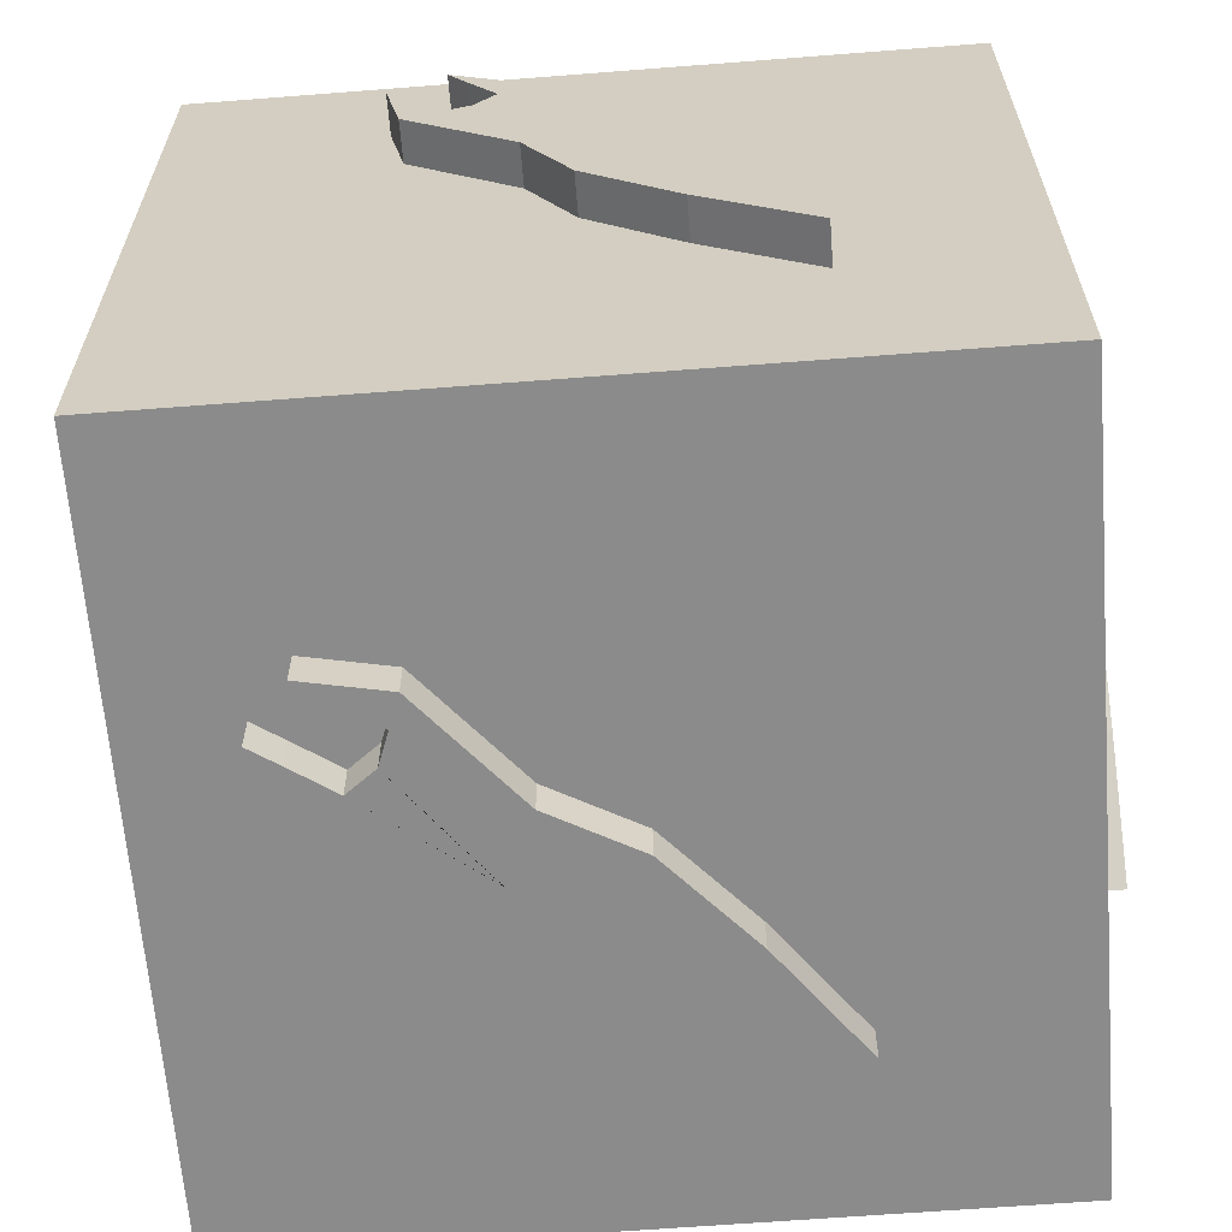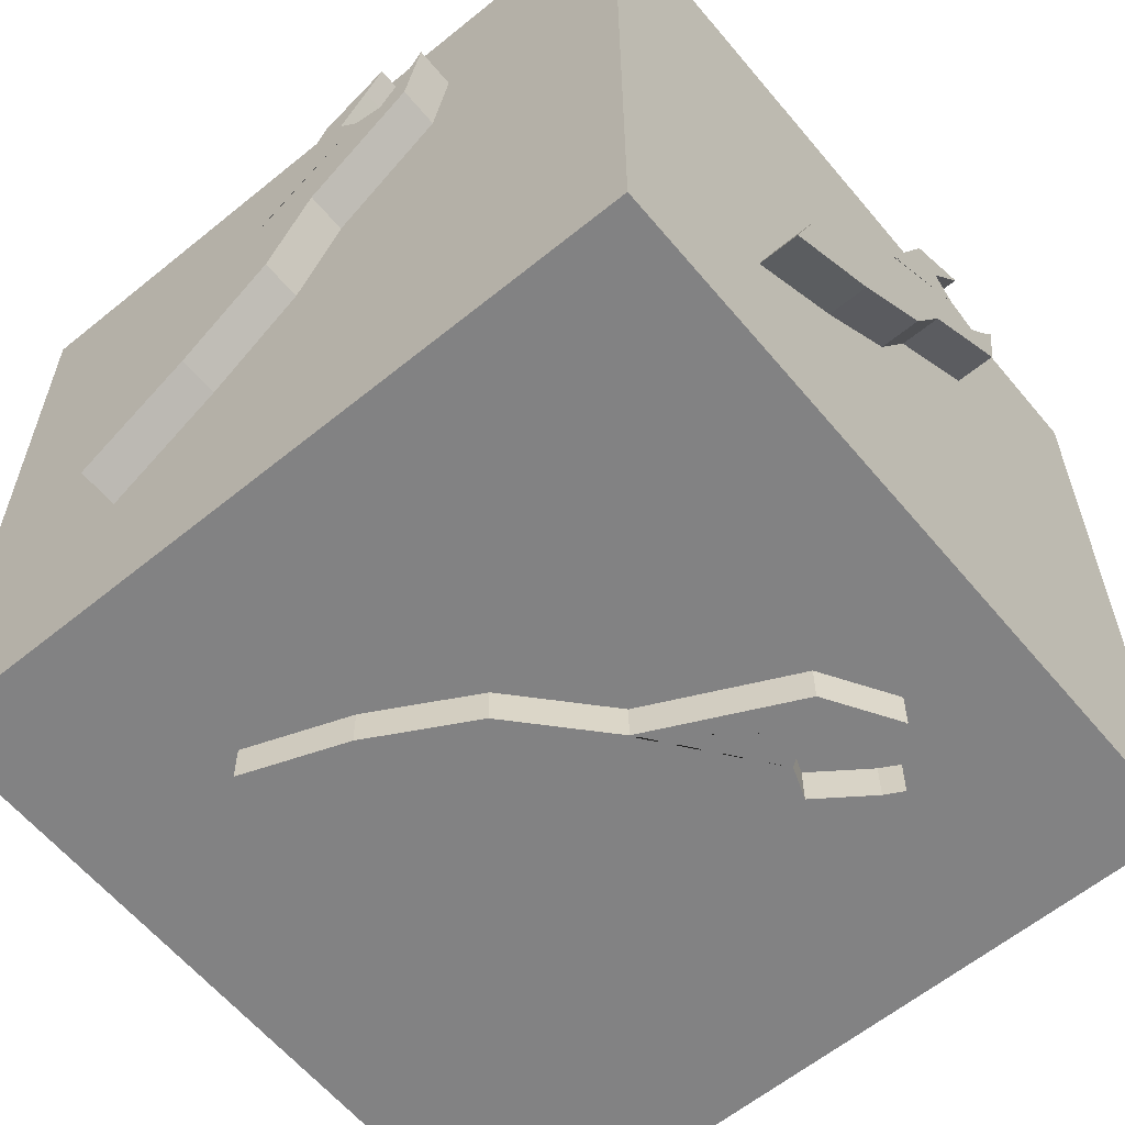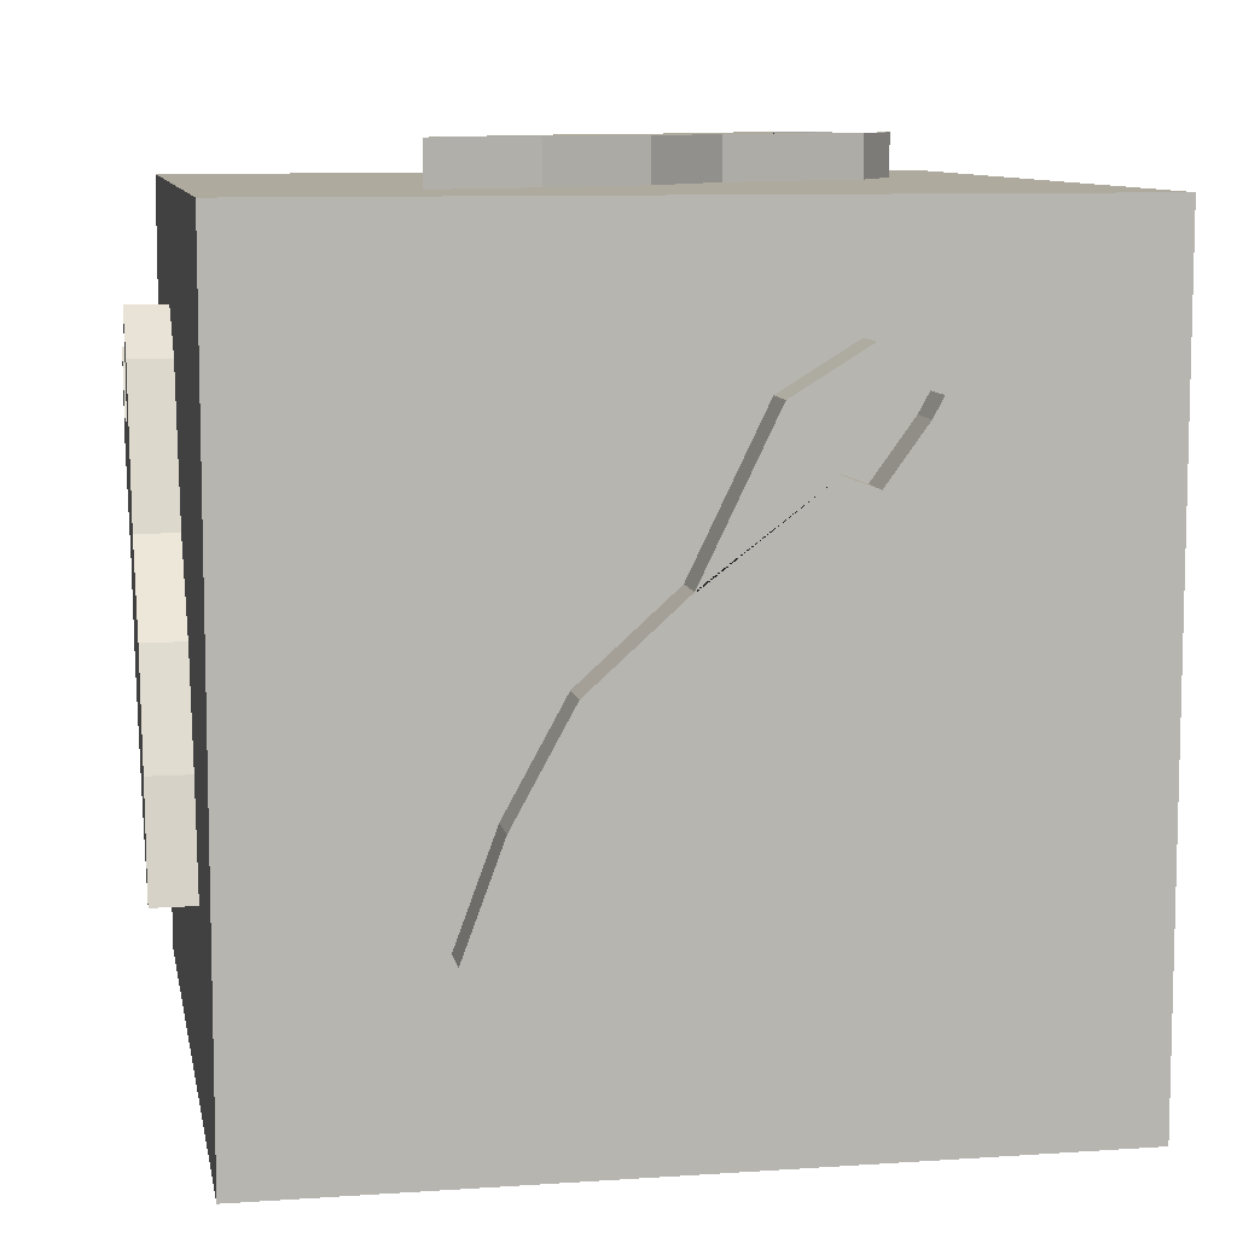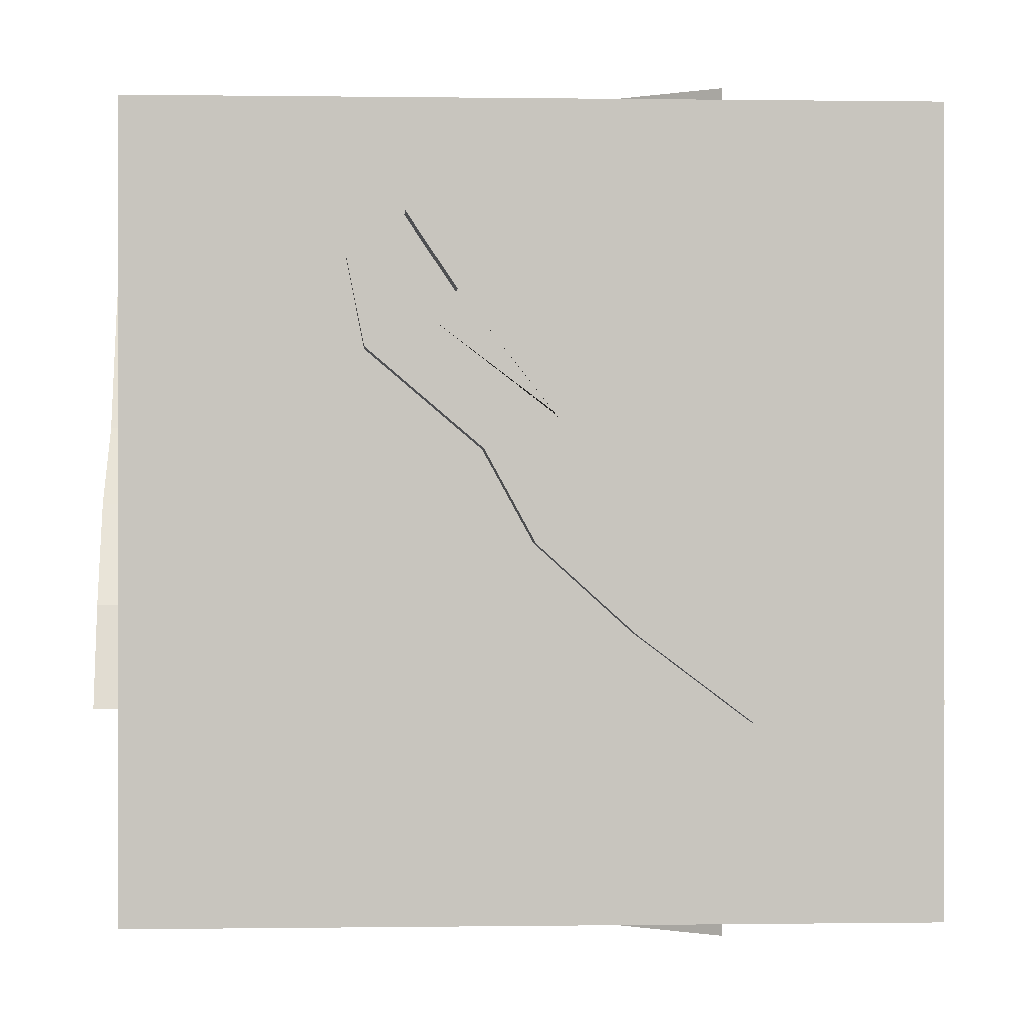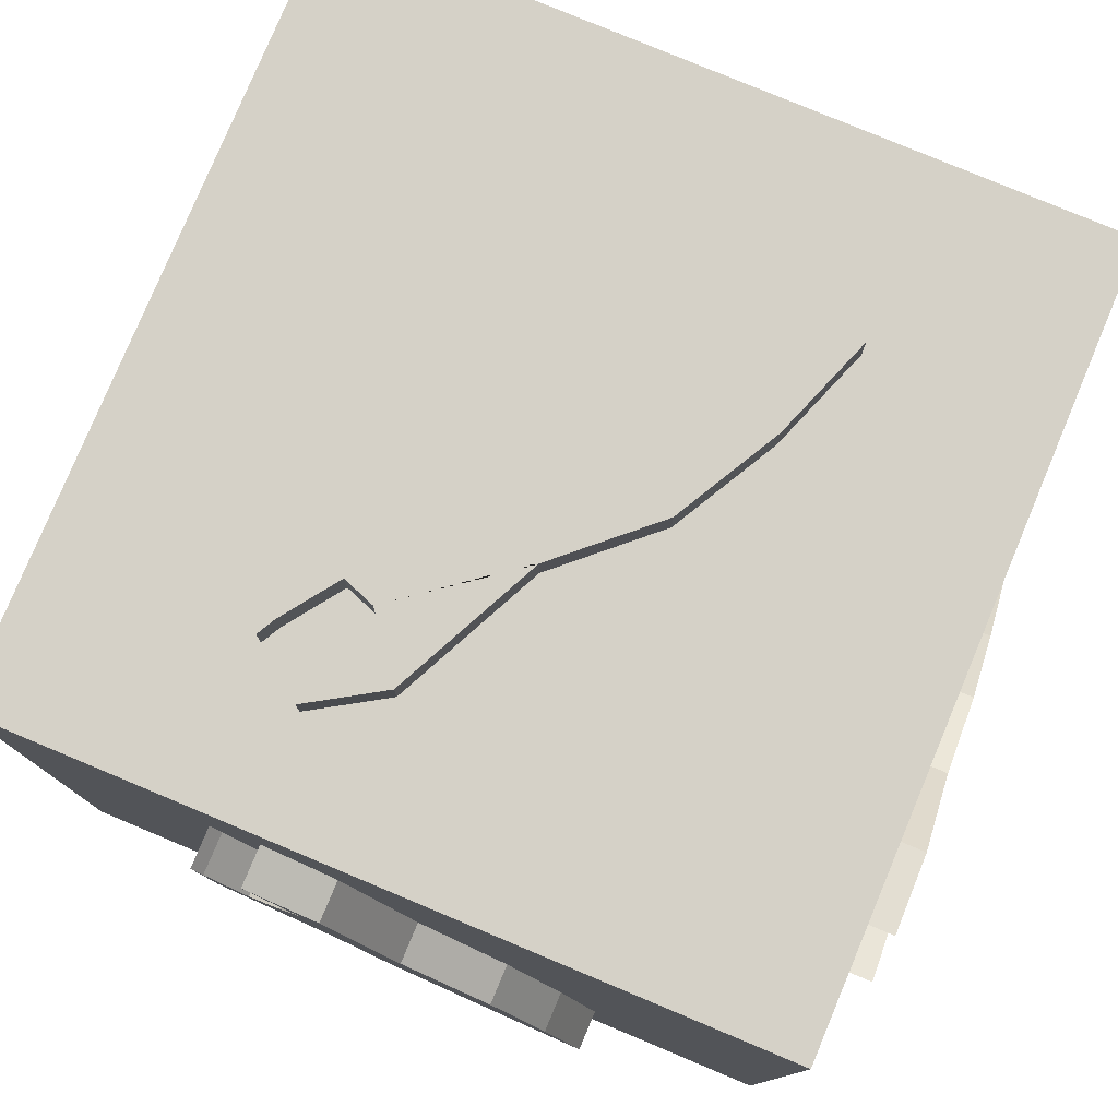
<metadata>
{"format":"obj","ext":"obj","renderer":"f3d","projection":"perspective","resolution":1024,"background":"white","views":[{"elev":-63.8,"azim":94.5,"up":"+Y"},{"elev":-60.9,"azim":-50.3,"up":"+Y"},{"elev":9.2,"azim":-100.3,"up":"+Y"},{"elev":-0.0,"azim":176.9,"up":"+Y"},{"elev":78.7,"azim":-157.3,"up":"+Z"}]}
</metadata>
<code>
o Cube.003_Cube.004
v 0.002816 1.066 -0.0801
v 0.2615 1.066 0.4842
v -0.5561 1.066 -0.5401
v -0.2975 1.066 0.02414
v 0.002816 1.181 -0.0801
v 0.2615 1.181 0.4842
v -0.5561 1.181 -0.5401
v -0.2975 1.181 0.02414
v 0.1573 1.066 0.202
v -0.452 1.066 -0.258
v -0.452 1.181 -0.258
v 0.1573 1.181 0.202
v -0.2515 1.066 -0.3101
v -0.0432 1.066 0.2542
v -0.2515 1.181 -0.3101
v -0.0432 1.181 0.2542
v -0.1473 1.181 -0.02798
v -0.1473 1.066 -0.02798
v 0.1294 1.066 0.1563
v 0.4381 1.066 0.419
v 0.4381 1.181 0.419
v 0.1294 1.181 0.1563
v -0.05917 1.181 0.2321
v 0.1401 1.181 0.6449
v 0.1401 1.066 0.6449
v -0.05917 1.066 0.2321
v 0.2008 1.181 0.5645
v 0.2008 1.066 0.5645
v -0.05118 1.066 0.2431
v -0.05118 1.181 0.2431
v 0.3498 1.181 0.4516
v 0.1434 1.181 0.1792
v 0.3498 1.066 0.4516
v 0.1434 1.066 0.1792
v 0.3347 1.181 0.7641
v 0.3347 1.066 0.7641
v 0.2816 1.181 0.6838
v 0.2816 1.066 0.6838
v 0.4838 1.181 0.6495
v 0.4838 1.066 0.6495
v 0.4559 1.181 0.5984
v 0.4559 1.066 0.5984
v 0.002816 -1.066 -0.0801
v 0.2615 -1.066 0.4842
v -0.5561 -1.066 -0.5401
v -0.2975 -1.066 0.02414
v 0.002816 -1.181 -0.0801
v 0.2615 -1.181 0.4842
v -0.5561 -1.181 -0.5401
v -0.2975 -1.181 0.02414
v 0.1573 -1.066 0.202
v -0.452 -1.066 -0.258
v -0.452 -1.181 -0.258
v 0.1573 -1.181 0.202
v -0.2515 -1.066 -0.3101
v -0.0432 -1.066 0.2542
v -0.2515 -1.181 -0.3101
v -0.0432 -1.181 0.2542
v -0.1473 -1.181 -0.02798
v -0.1473 -1.066 -0.02798
v 0.1294 -1.066 0.1563
v 0.4381 -1.066 0.419
v 0.4381 -1.181 0.419
v 0.1294 -1.181 0.1563
v -0.05917 -1.181 0.2321
v 0.1401 -1.181 0.6449
v 0.1401 -1.066 0.6449
v -0.05917 -1.066 0.2321
v 0.2008 -1.181 0.5645
v 0.2008 -1.066 0.5645
v -0.05118 -1.066 0.2431
v -0.05118 -1.181 0.2431
v 0.3498 -1.181 0.4516
v 0.1434 -1.181 0.1792
v 0.3498 -1.066 0.4516
v 0.1434 -1.066 0.1792
v 0.3347 -1.181 0.7641
v 0.3347 -1.066 0.7641
v 0.2816 -1.181 0.6838
v 0.2816 -1.066 0.6838
v 0.4838 -1.181 0.6495
v 0.4838 -1.066 0.6495
v 0.4559 -1.181 0.5984
v 0.4559 -1.066 0.5984
f 18 14 4 10
f 10 4 8 11
f 17 16 6 12
f 32 31 21 22
f 13 15 5 1
f 27 24 35 37
f 5 12 9 1
f 15 17 12 5
f 3 10 11 7
f 13 18 10 3
f 1 9 18 13
f 7 11 17 15
f 8 4 14 16
f 3 7 15 13
f 11 8 16 17
f 9 2 14 18
f 22 21 20 19
f 20 21 39 40
f 34 32 22 19
f 33 34 19 20
f 23 26 25 24
f 29 28 25 26
f 27 30 23 24
f 30 29 26 23
f 16 14 29 30
f 6 16 30 27
f 14 2 28 29
f 2 6 27 28
f 2 9 34 33
f 9 12 32 34
f 6 2 33 31
f 12 6 31 32
f 38 37 35 36
f 28 27 37 38
f 25 28 38 36
f 24 25 36 35
f 41 42 40 39
f 31 33 42 41
f 33 20 40 42
f 21 31 41 39
f 60 52 46 56
f 52 53 50 46
f 59 54 48 58
f 74 64 63 73
f 55 43 47 57
f 69 79 77 66
f 47 43 51 54
f 57 47 54 59
f 45 49 53 52
f 55 45 52 60
f 43 55 60 51
f 49 57 59 53
f 50 58 56 46
f 45 55 57 49
f 53 59 58 50
f 51 60 56 44
f 64 61 62 63
f 62 82 81 63
f 76 61 64 74
f 75 62 61 76
f 65 66 67 68
f 71 68 67 70
f 69 66 65 72
f 72 65 68 71
f 58 72 71 56
f 48 69 72 58
f 56 71 70 44
f 44 70 69 48
f 44 75 76 51
f 51 76 74 54
f 48 73 75 44
f 54 74 73 48
f 80 78 77 79
f 70 80 79 69
f 67 78 80 70
f 66 77 78 67
f 83 81 82 84
f 73 83 84 75
f 75 84 82 62
f 63 81 83 73
o Cube.002_Cube.003
v 0.002816 -0.0801 -1.066
v 0.2615 0.4842 -1.066
v -0.5561 -0.5401 -1.066
v -0.2975 0.02414 -1.066
v 0.002816 -0.0801 -1.181
v 0.2615 0.4842 -1.181
v -0.5561 -0.5401 -1.181
v -0.2975 0.02414 -1.181
v 0.1573 0.202 -1.066
v -0.452 -0.258 -1.066
v -0.452 -0.258 -1.181
v 0.1573 0.202 -1.181
v -0.2515 -0.3101 -1.066
v -0.0432 0.2542 -1.066
v -0.2515 -0.3101 -1.181
v -0.0432 0.2542 -1.181
v -0.1473 -0.02798 -1.181
v -0.1473 -0.02798 -1.066
v 0.1294 0.1563 -1.066
v 0.4381 0.419 -1.066
v 0.4381 0.419 -1.181
v 0.1294 0.1563 -1.181
v -0.05917 0.2321 -1.181
v 0.1401 0.6449 -1.181
v 0.1401 0.6449 -1.066
v -0.05917 0.2321 -1.066
v 0.2008 0.5645 -1.181
v 0.2008 0.5645 -1.066
v -0.05118 0.2431 -1.066
v -0.05118 0.2431 -1.181
v 0.3498 0.4516 -1.181
v 0.1434 0.1792 -1.181
v 0.3498 0.4516 -1.066
v 0.1434 0.1792 -1.066
v 0.3347 0.7641 -1.181
v 0.3347 0.7641 -1.066
v 0.2816 0.6838 -1.181
v 0.2816 0.6838 -1.066
v 0.4838 0.6495 -1.181
v 0.4838 0.6495 -1.066
v 0.4559 0.5984 -1.181
v 0.4559 0.5984 -1.066
v 0.002816 -0.0801 1.066
v 0.2615 0.4842 1.066
v -0.5561 -0.5401 1.066
v -0.2975 0.02414 1.066
v 0.002816 -0.0801 1.181
v 0.2615 0.4842 1.181
v -0.5561 -0.5401 1.181
v -0.2975 0.02414 1.181
v 0.1573 0.202 1.066
v -0.452 -0.258 1.066
v -0.452 -0.258 1.181
v 0.1573 0.202 1.181
v -0.2515 -0.3101 1.066
v -0.0432 0.2542 1.066
v -0.2515 -0.3101 1.181
v -0.0432 0.2542 1.181
v -0.1473 -0.02798 1.181
v -0.1473 -0.02798 1.066
v 0.1294 0.1563 1.066
v 0.4381 0.419 1.066
v 0.4381 0.419 1.181
v 0.1294 0.1563 1.181
v -0.05917 0.2321 1.181
v 0.1401 0.6449 1.181
v 0.1401 0.6449 1.066
v -0.05917 0.2321 1.066
v 0.2008 0.5645 1.181
v 0.2008 0.5645 1.066
v -0.05118 0.2431 1.066
v -0.05118 0.2431 1.181
v 0.3498 0.4516 1.181
v 0.1434 0.1792 1.181
v 0.3498 0.4516 1.066
v 0.1434 0.1792 1.066
v 0.3347 0.7641 1.181
v 0.3347 0.7641 1.066
v 0.2816 0.6838 1.181
v 0.2816 0.6838 1.066
v 0.4838 0.6495 1.181
v 0.4838 0.6495 1.066
v 0.4559 0.5984 1.181
v 0.4559 0.5984 1.066
f 102 98 88 94
f 94 88 92 95
f 101 100 90 96
f 116 115 105 106
f 97 99 89 85
f 111 108 119 121
f 89 96 93 85
f 99 101 96 89
f 87 94 95 91
f 97 102 94 87
f 85 93 102 97
f 91 95 101 99
f 92 88 98 100
f 87 91 99 97
f 95 92 100 101
f 93 86 98 102
f 106 105 104 103
f 104 105 123 124
f 118 116 106 103
f 117 118 103 104
f 107 110 109 108
f 113 112 109 110
f 111 114 107 108
f 114 113 110 107
f 100 98 113 114
f 90 100 114 111
f 98 86 112 113
f 86 90 111 112
f 86 93 118 117
f 93 96 116 118
f 90 86 117 115
f 96 90 115 116
f 122 121 119 120
f 112 111 121 122
f 109 112 122 120
f 108 109 120 119
f 125 126 124 123
f 115 117 126 125
f 117 104 124 126
f 105 115 125 123
f 144 136 130 140
f 136 137 134 130
f 143 138 132 142
f 158 148 147 157
f 139 127 131 141
f 153 163 161 150
f 131 127 135 138
f 141 131 138 143
f 129 133 137 136
f 139 129 136 144
f 127 139 144 135
f 133 141 143 137
f 134 142 140 130
f 129 139 141 133
f 137 143 142 134
f 135 144 140 128
f 148 145 146 147
f 146 166 165 147
f 160 145 148 158
f 159 146 145 160
f 149 150 151 152
f 155 152 151 154
f 153 150 149 156
f 156 149 152 155
f 142 156 155 140
f 132 153 156 142
f 140 155 154 128
f 128 154 153 132
f 128 159 160 135
f 135 160 158 138
f 132 157 159 128
f 138 158 157 132
f 164 162 161 163
f 154 164 163 153
f 151 162 164 154
f 150 161 162 151
f 167 165 166 168
f 157 167 168 159
f 159 168 166 146
f 147 165 167 157
o Cube.001_Cube.002
v 1.066 -0.0801 0.002816
v 1.066 0.4842 0.2615
v 1.066 -0.5401 -0.5561
v 1.066 0.02414 -0.2975
v 1.181 -0.0801 0.002816
v 1.181 0.4842 0.2615
v 1.181 -0.5401 -0.5561
v 1.181 0.02414 -0.2975
v 1.066 0.202 0.1573
v 1.066 -0.258 -0.452
v 1.181 -0.258 -0.452
v 1.181 0.202 0.1573
v 1.066 -0.3101 -0.2515
v 1.066 0.2542 -0.0432
v 1.181 -0.3101 -0.2515
v 1.181 0.2542 -0.0432
v 1.181 -0.02798 -0.1473
v 1.066 -0.02798 -0.1473
v 1.066 0.1563 0.1294
v 1.066 0.419 0.4381
v 1.181 0.419 0.4381
v 1.181 0.1563 0.1294
v 1.181 0.2321 -0.05917
v 1.181 0.6449 0.1401
v 1.066 0.6449 0.1401
v 1.066 0.2321 -0.05917
v 1.181 0.5645 0.2008
v 1.066 0.5645 0.2008
v 1.066 0.2431 -0.05118
v 1.181 0.2431 -0.05118
v 1.181 0.4516 0.3498
v 1.181 0.1792 0.1434
v 1.066 0.4516 0.3498
v 1.066 0.1792 0.1434
v 1.181 0.7641 0.3347
v 1.066 0.7641 0.3347
v 1.181 0.6838 0.2816
v 1.066 0.6838 0.2816
v 1.181 0.6495 0.4838
v 1.066 0.6495 0.4838
v 1.181 0.5984 0.4559
v 1.066 0.5984 0.4559
v -1.066 -0.0801 0.002816
v -1.066 0.4842 0.2615
v -1.066 -0.5401 -0.5561
v -1.066 0.02414 -0.2975
v -1.181 -0.0801 0.002816
v -1.181 0.4842 0.2615
v -1.181 -0.5401 -0.5561
v -1.181 0.02414 -0.2975
v -1.066 0.202 0.1573
v -1.066 -0.258 -0.452
v -1.181 -0.258 -0.452
v -1.181 0.202 0.1573
v -1.066 -0.3101 -0.2515
v -1.066 0.2542 -0.0432
v -1.181 -0.3101 -0.2515
v -1.181 0.2542 -0.0432
v -1.181 -0.02798 -0.1473
v -1.066 -0.02798 -0.1473
v -1.066 0.1563 0.1294
v -1.066 0.419 0.4381
v -1.181 0.419 0.4381
v -1.181 0.1563 0.1294
v -1.181 0.2321 -0.05917
v -1.181 0.6449 0.1401
v -1.066 0.6449 0.1401
v -1.066 0.2321 -0.05917
v -1.181 0.5645 0.2008
v -1.066 0.5645 0.2008
v -1.066 0.2431 -0.05118
v -1.181 0.2431 -0.05118
v -1.181 0.4516 0.3498
v -1.181 0.1792 0.1434
v -1.066 0.4516 0.3498
v -1.066 0.1792 0.1434
v -1.181 0.7641 0.3347
v -1.066 0.7641 0.3347
v -1.181 0.6838 0.2816
v -1.066 0.6838 0.2816
v -1.181 0.6495 0.4838
v -1.066 0.6495 0.4838
v -1.181 0.5984 0.4559
v -1.066 0.5984 0.4559
f 186 182 172 178
f 178 172 176 179
f 185 184 174 180
f 200 199 189 190
f 181 183 173 169
f 195 192 203 205
f 173 180 177 169
f 183 185 180 173
f 171 178 179 175
f 181 186 178 171
f 169 177 186 181
f 175 179 185 183
f 176 172 182 184
f 171 175 183 181
f 179 176 184 185
f 177 170 182 186
f 190 189 188 187
f 188 189 207 208
f 202 200 190 187
f 201 202 187 188
f 191 194 193 192
f 197 196 193 194
f 195 198 191 192
f 198 197 194 191
f 184 182 197 198
f 174 184 198 195
f 182 170 196 197
f 170 174 195 196
f 170 177 202 201
f 177 180 200 202
f 174 170 201 199
f 180 174 199 200
f 206 205 203 204
f 196 195 205 206
f 193 196 206 204
f 192 193 204 203
f 209 210 208 207
f 199 201 210 209
f 201 188 208 210
f 189 199 209 207
f 228 220 214 224
f 220 221 218 214
f 227 222 216 226
f 242 232 231 241
f 223 211 215 225
f 237 247 245 234
f 215 211 219 222
f 225 215 222 227
f 213 217 221 220
f 223 213 220 228
f 211 223 228 219
f 217 225 227 221
f 218 226 224 214
f 213 223 225 217
f 221 227 226 218
f 219 228 224 212
f 232 229 230 231
f 230 250 249 231
f 244 229 232 242
f 243 230 229 244
f 233 234 235 236
f 239 236 235 238
f 237 234 233 240
f 240 233 236 239
f 226 240 239 224
f 216 237 240 226
f 224 239 238 212
f 212 238 237 216
f 212 243 244 219
f 219 244 242 222
f 216 241 243 212
f 222 242 241 216
f 248 246 245 247
f 238 248 247 237
f 235 246 248 238
f 234 245 246 235
f 251 249 250 252
f 241 251 252 243
f 243 252 250 230
f 231 249 251 241
o Cube_Cube.001
v -1.066 -1.066 1.066
v -1.066 1.066 1.066
v -1.066 -1.066 -1.066
v -1.066 1.066 -1.066
v 1.066 -1.066 1.066
v 1.066 1.066 1.066
v 1.066 -1.066 -1.066
v 1.066 1.066 -1.066
f 253 254 256 255
f 255 256 260 259
f 259 260 258 257
f 257 258 254 253
f 255 259 257 253
f 260 256 254 258

</code>
